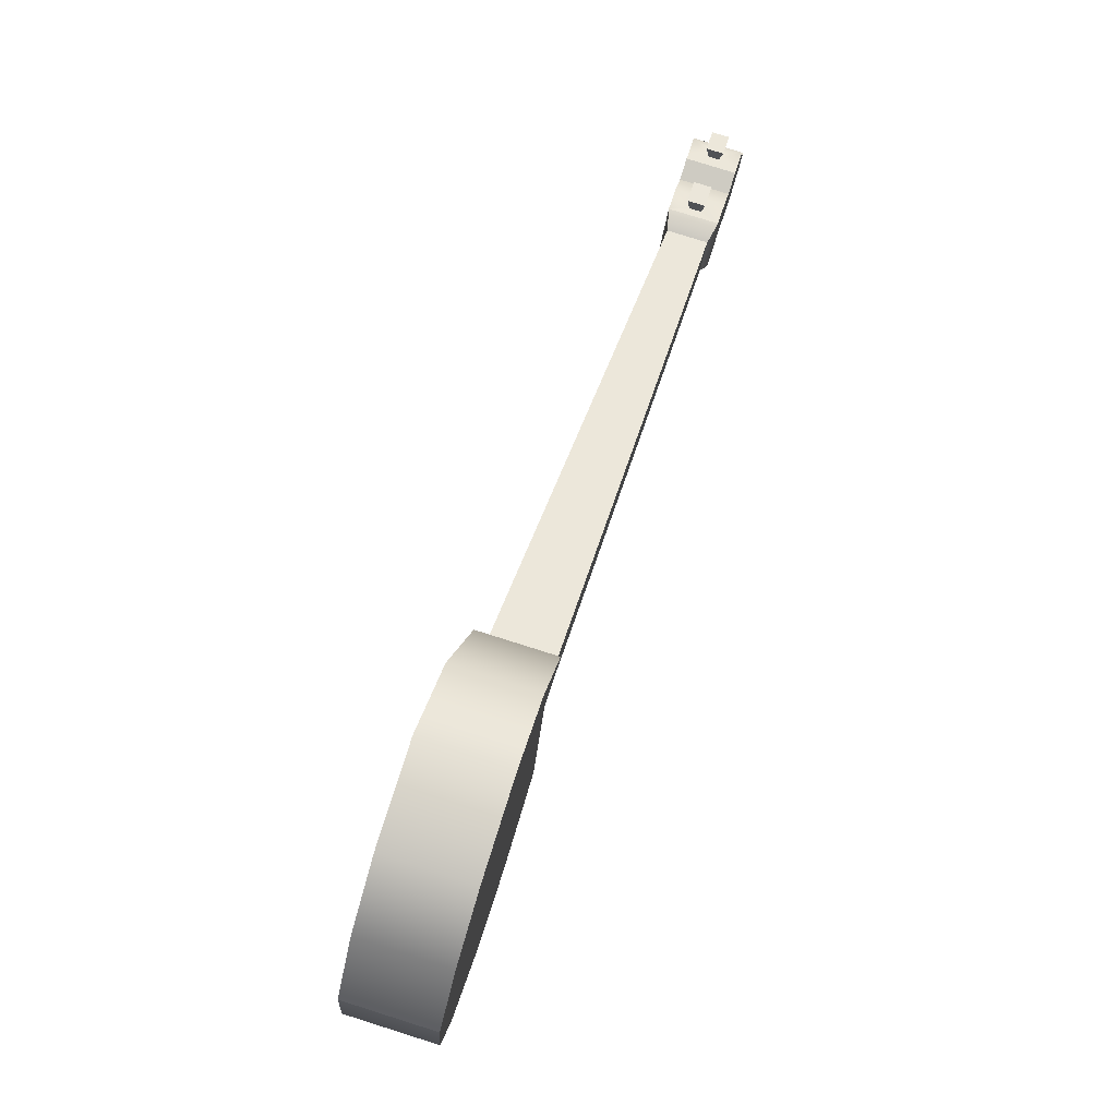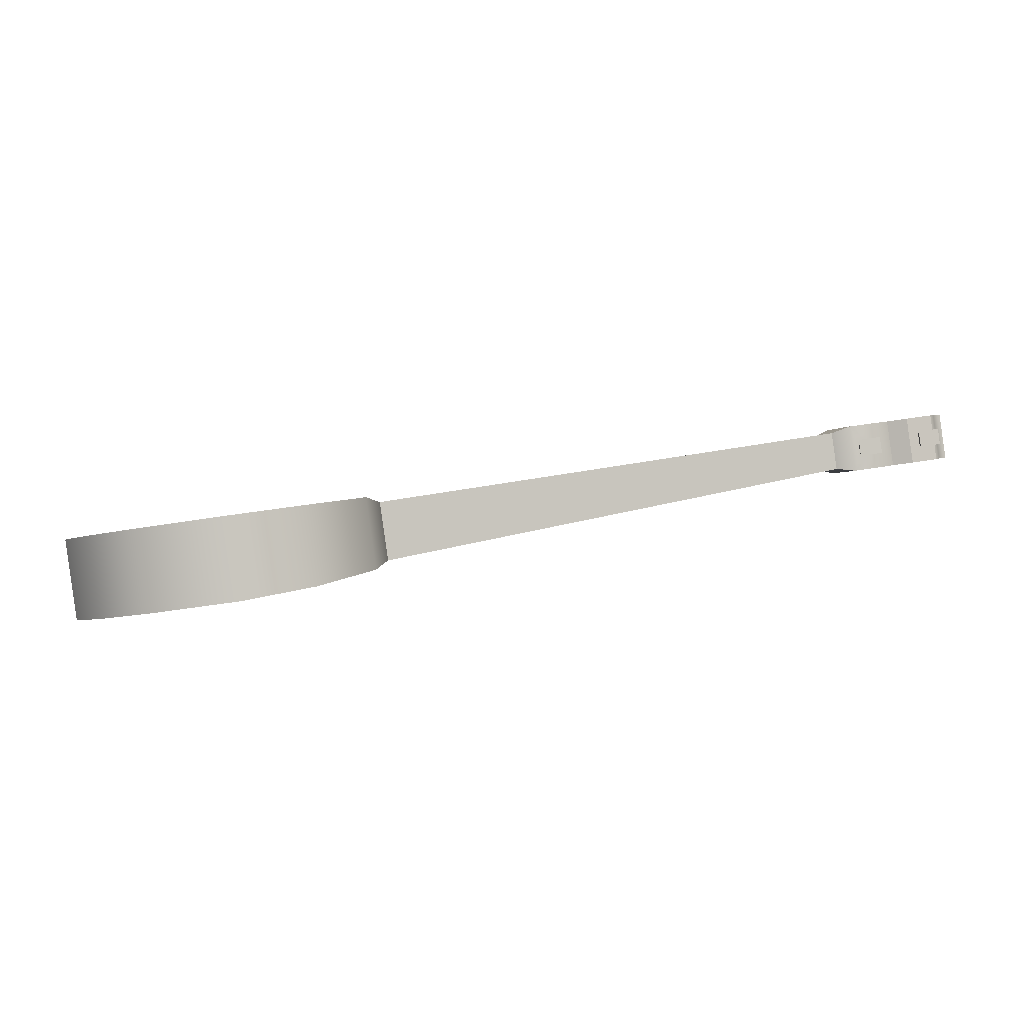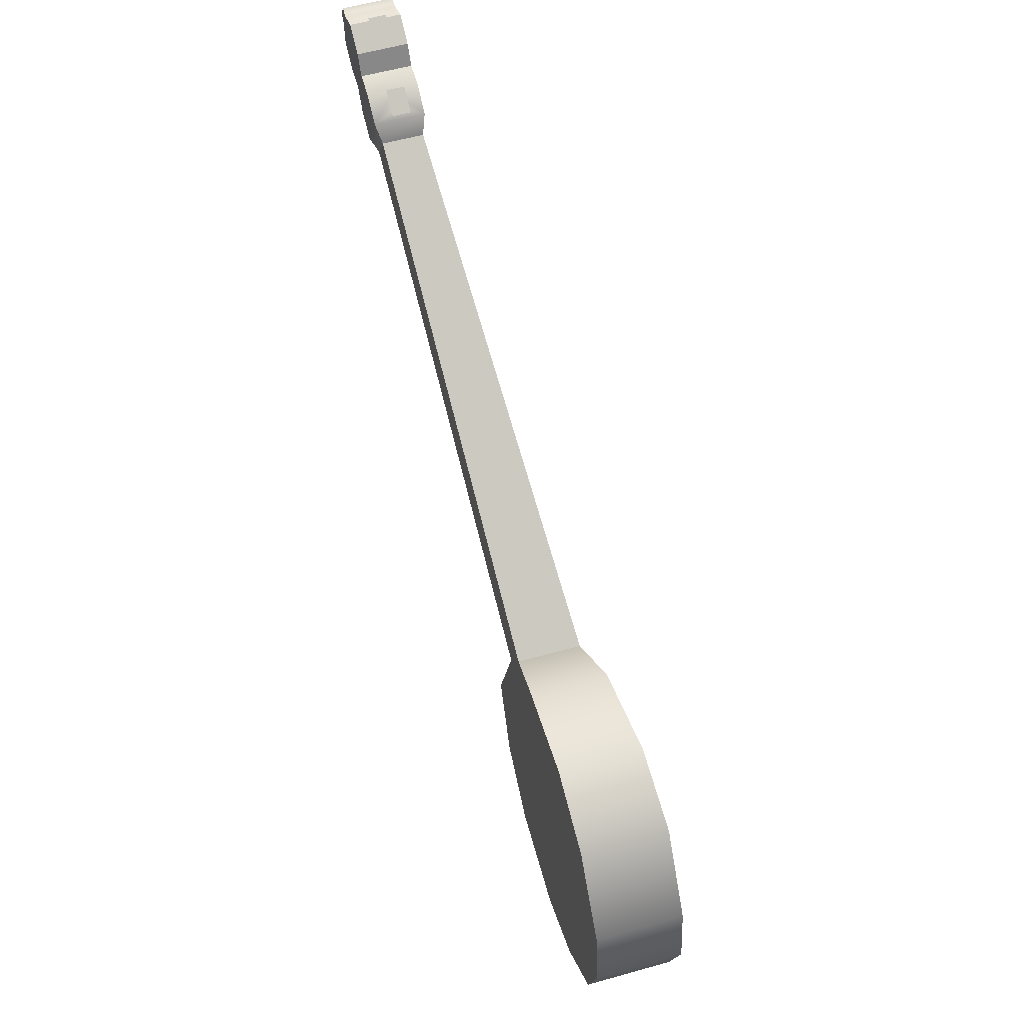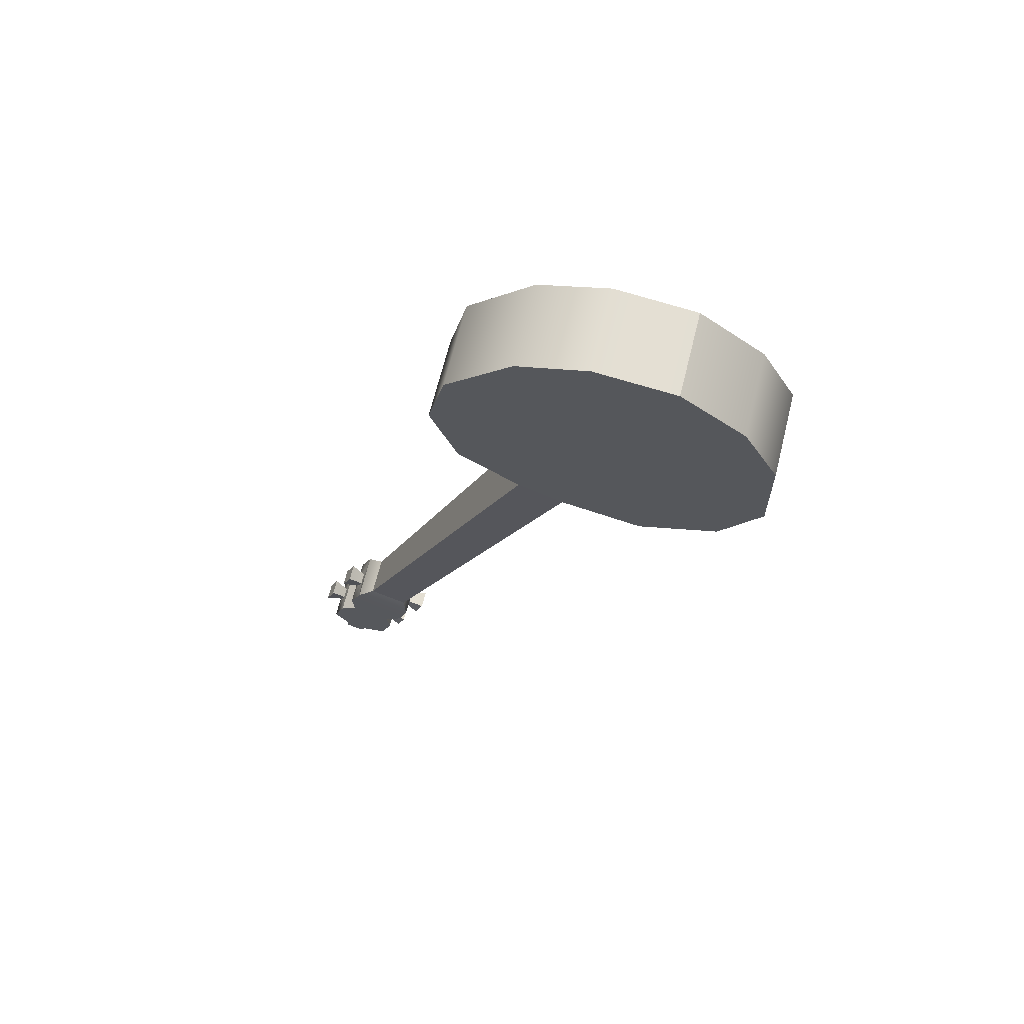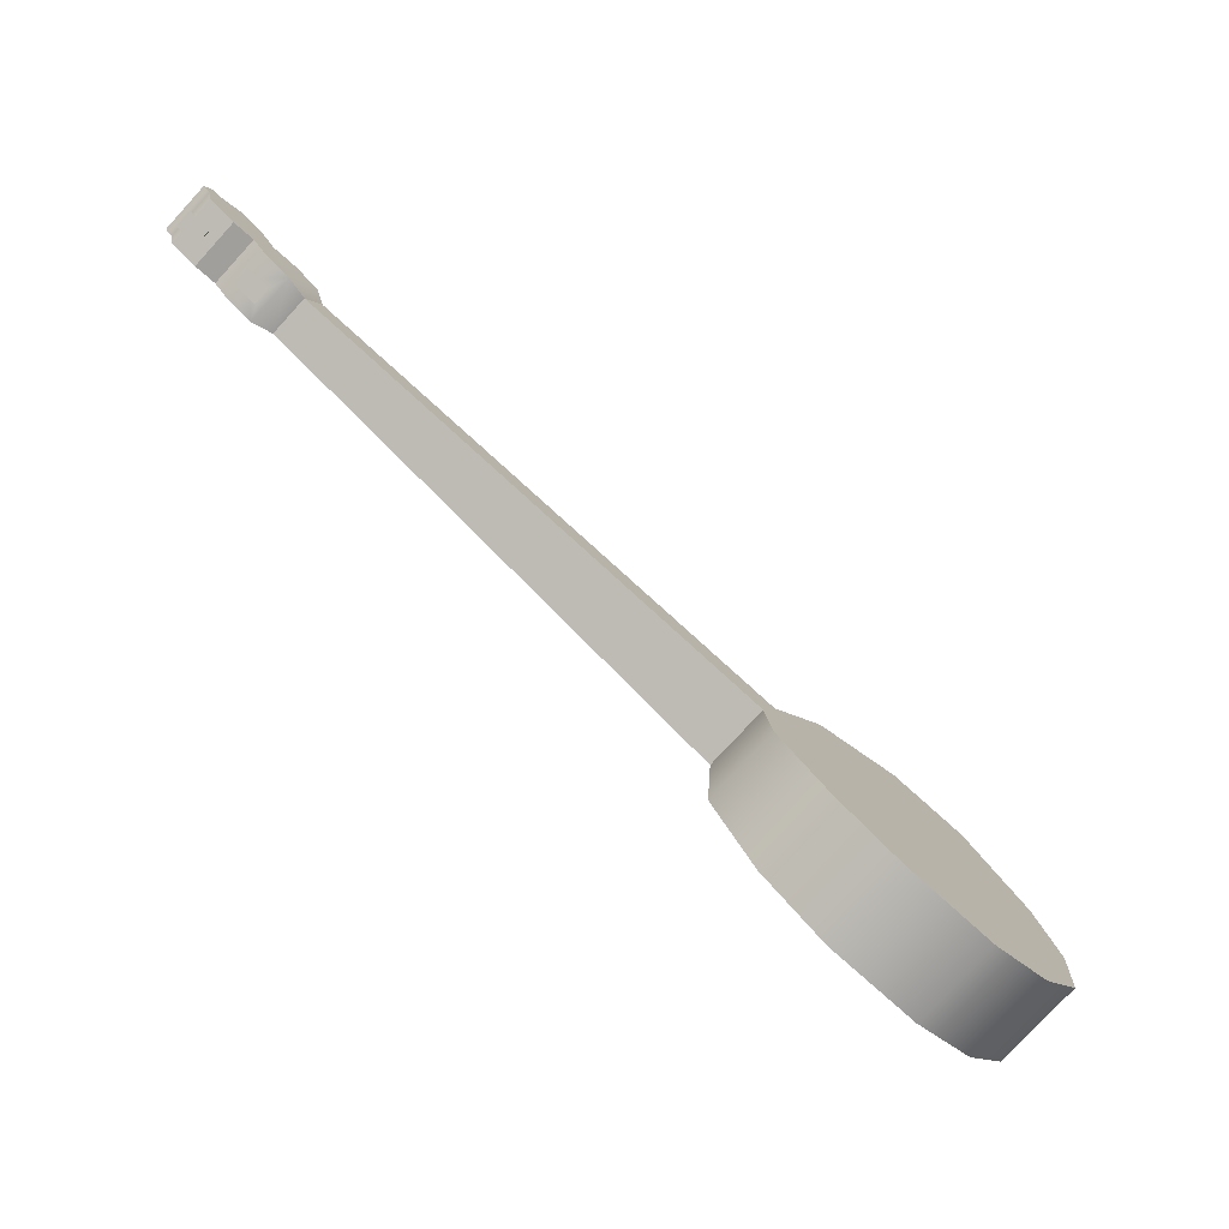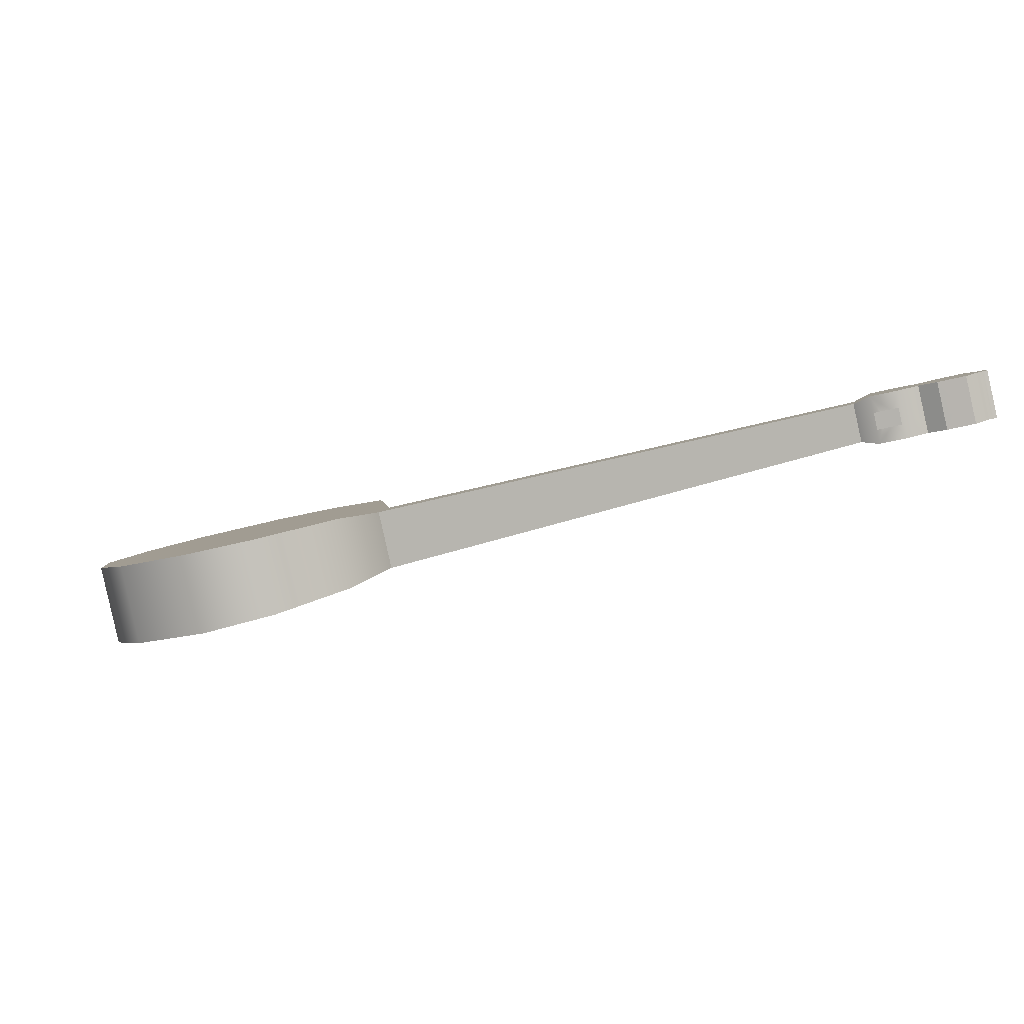
<metadata>
{"format":"obj","ext":"obj","renderer":"f3d","projection":"perspective","resolution":1024,"background":"white","views":[{"elev":20.4,"azim":-83.6,"up":"+Y"},{"elev":-12.5,"azim":21.3,"up":"+Z"},{"elev":-56.1,"azim":93.8,"up":"+Y"},{"elev":-29.5,"azim":-78.3,"up":"+Z"},{"elev":-56.6,"azim":132.7,"up":"+Y"},{"elev":-4.6,"azim":45.7,"up":"+Z"}]}
</metadata>
<code>
o g1_pCube6
v -2.516 8.837 0.6468
v -2.505 8.897 0.422
v -2.767 8.723 0.3626
v -2.778 8.663 0.5874
v -3.444 8.043 -0.08432
v -3.557 7.779 -0.09233
v -3.584 7.638 0.4377
v -3.474 7.872 0.5706
v -9.398 3.873 -0.9574
v -9.357 4.09 -1.773
v -3.312 8.317 0.4662
v -3.3 8.378 0.2347
v -3.579 8.186 0.1696
v -3.59 8.125 0.4011
v -1.913 8.698 0.1673
v -1.946 8.524 0.8215
v -1.798 8.317 0.7738
v -1.765 8.491 0.1196
v -3.233 7.324 -0.197
v -8.978 3.559 -1.895
v -9.02 3.342 -1.079
v -3.259 7.183 0.3331
v -1.748 7.76 0.399
v -2.01 7.586 0.3396
v -1.999 7.646 0.1149
v -1.737 7.819 0.1743
v -2.539 7.233 0.2169
v -2.825 7.051 0.1541
v -2.813 7.113 -0.07736
v -2.527 7.294 -0.0146
v -8.69 2.552 -2.229
v -9.043 1.47 -2.624
v -9.8 0.7877 -2.887
v -11.02 0.5419 -3.014
v -11.96 0.8074 -2.991
v -12.78 1.482 -2.853
v -13.14 2.46 -2.611
v -13.06 3.401 -2.356
v -12.38 4.411 -2.053
v -11.44 4.833 -1.85
v -10.25 4.735 -1.727
v -12.84 1.191 -1.756
v -12.02 0.5156 -1.894
v -11.08 0.2502 -1.917
v -9.856 0.4959 -1.79
v -9.096 1.189 -1.567
v -8.739 2.293 -1.255
v -10.3 4.476 -0.7534
v -11.49 4.552 -0.7936
v -12.44 4.119 -0.9568
v -13.12 3.11 -1.26
v -13.2 2.168 -1.514
v -2.199 7.68 0.5838
v -2.497 7.655 0.5624
v -2.464 7.829 -0.09176
v -2.166 7.854 -0.07015
v -2.708 8.393 0.748
v -2.675 8.567 0.09401
v -2.805 8.309 0.01853
v -2.839 8.134 0.6727
v -3.375 8 0.3403
v -3.367 8.042 0.1806
v -2.054 7.868 0.2118
v -2.062 7.829 0.3609
v -3.158 8.095 0.6462
v -3.125 8.269 -0.00805
v -2.382 8.609 0.822
v -2.066 8.484 0.8048
v -2.033 8.658 0.1506
v -2.349 8.783 0.1678
v -2.461 8.615 0.5499
v -2.488 8.728 0.5942
v -2.675 8.604 0.552
v -2.571 8.542 0.5251
v -2.666 8.652 0.3736
v -2.563 8.582 0.3759
v -2.479 8.775 0.4159
v -2.453 8.654 0.4007
v -3.25 8.09 0.3706
v -3.28 8.204 0.4187
v -3.48 8.064 0.3714
v -3.47 8.116 0.1758
v -3.27 8.256 0.2231
v -3.242 8.133 0.211
v -1.873 7.895 0.6579
v -1.88 8.224 0.7449
v -1.847 8.398 0.09073
v -1.84 8.069 0.003642
v -2.616 7.556 -0.1722
v -2.95 7.35 -0.2437
v -2.98 7.178 0.4112
v -2.65 7.382 0.482
v -1.952 7.901 0.3857
v -2.036 7.708 0.3458
v -1.849 7.831 0.388
v -2.027 7.755 0.1674
v -1.945 7.941 0.2366
v -1.84 7.879 0.2097
v -2.744 7.381 0.2074
v -2.877 7.301 0.1794
v -2.848 7.178 0.1674
v -2.64 7.307 0.2123
v -2.869 7.343 0.01977
v -2.838 7.23 -0.02816
v -2.736 7.423 0.04779
v -2.63 7.359 0.01678
f 1 2 3 4
f 5 6 7 8
f 9 7 6 10
f 11 12 13 14
f 15 16 17 18
f 10 6 19 20
f 7 9 21 22
f 23 24 25 26
f 21 20 19 22
f 27 28 29 30
f 10 20 31 32 33 34 35 36 37 38 39 40 41
f 42 43 44 45 46 47 21 9 48 49 50 51 52
f 53 54 55 56
f 57 58 59 60
f 5 8 61 62
f 56 63 64 53
f 65 60 59 66
f 67 68 69 70
f 68 16 15 69
f 71 72 73 74
f 74 73 75 76
f 76 75 77 78
f 78 77 72 71
f 79 80 81 61
f 61 81 82 62
f 62 82 83 84
f 84 83 80 79
f 77 2 1 72
f 75 3 2 77
f 73 4 3 75
f 72 1 4 73
f 83 12 11 80
f 82 13 12 83
f 81 14 13 82
f 80 11 14 81
f 67 57 53 85
f 68 67 85 86
f 16 68 86 17
f 69 15 18 87
f 70 69 87 88
f 58 70 88 56
f 59 58 56 55
f 66 59 55 89
f 5 66 89 90
f 6 5 90 19
f 8 7 22 91
f 65 8 91 92
f 60 65 92 54
f 57 60 54 53
f 40 49 48 41
f 41 48 9 10
f 36 42 52 37
f 37 52 51 38
f 38 51 50 39
f 39 50 49 40
f 67 71 74 57
f 92 89 55 54
f 85 88 87 86
f 86 87 18 17
f 90 91 22 19
f 93 64 94 95
f 64 63 96 94
f 63 97 98 96
f 97 93 95 98
f 99 100 101 102
f 100 103 104 101
f 103 105 106 104
f 105 99 102 106
f 98 95 23 26
f 96 98 26 25
f 94 96 25 24
f 95 94 24 23
f 106 102 27 30
f 104 106 30 29
f 101 104 29 28
f 102 101 28 27
f 32 31 47 46
f 31 20 21 47
f 36 35 43 42
f 35 34 44 43
f 34 33 45 44
f 33 32 46 45
f 79 61 8 65
f 84 79 65 66
f 62 84 66 5
f 67 70 78 71
f 76 78 70 58
f 57 74 76 58
f 85 53 64 93
f 56 88 97 63
f 88 85 93 97
f 91 100 99 92
f 89 92 99 105
f 90 89 105 103
f 91 90 103 100

</code>
